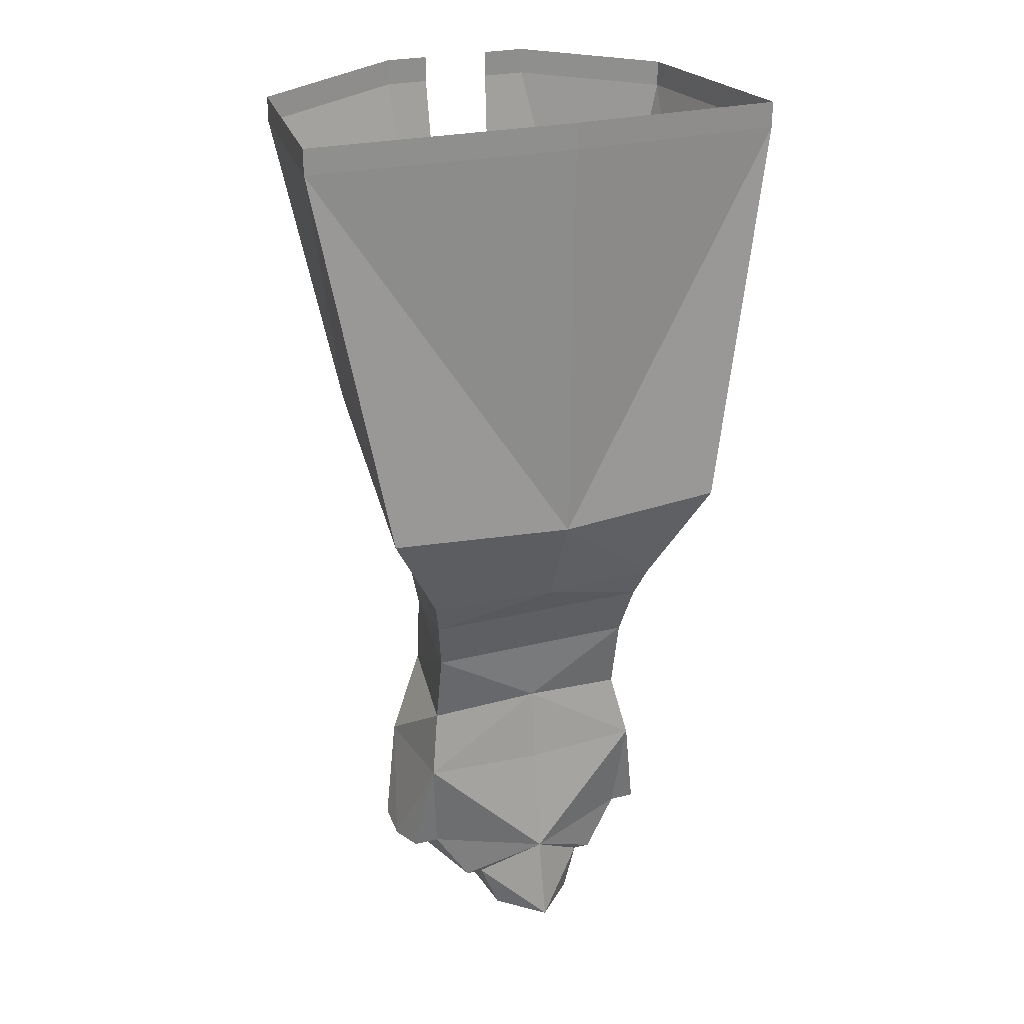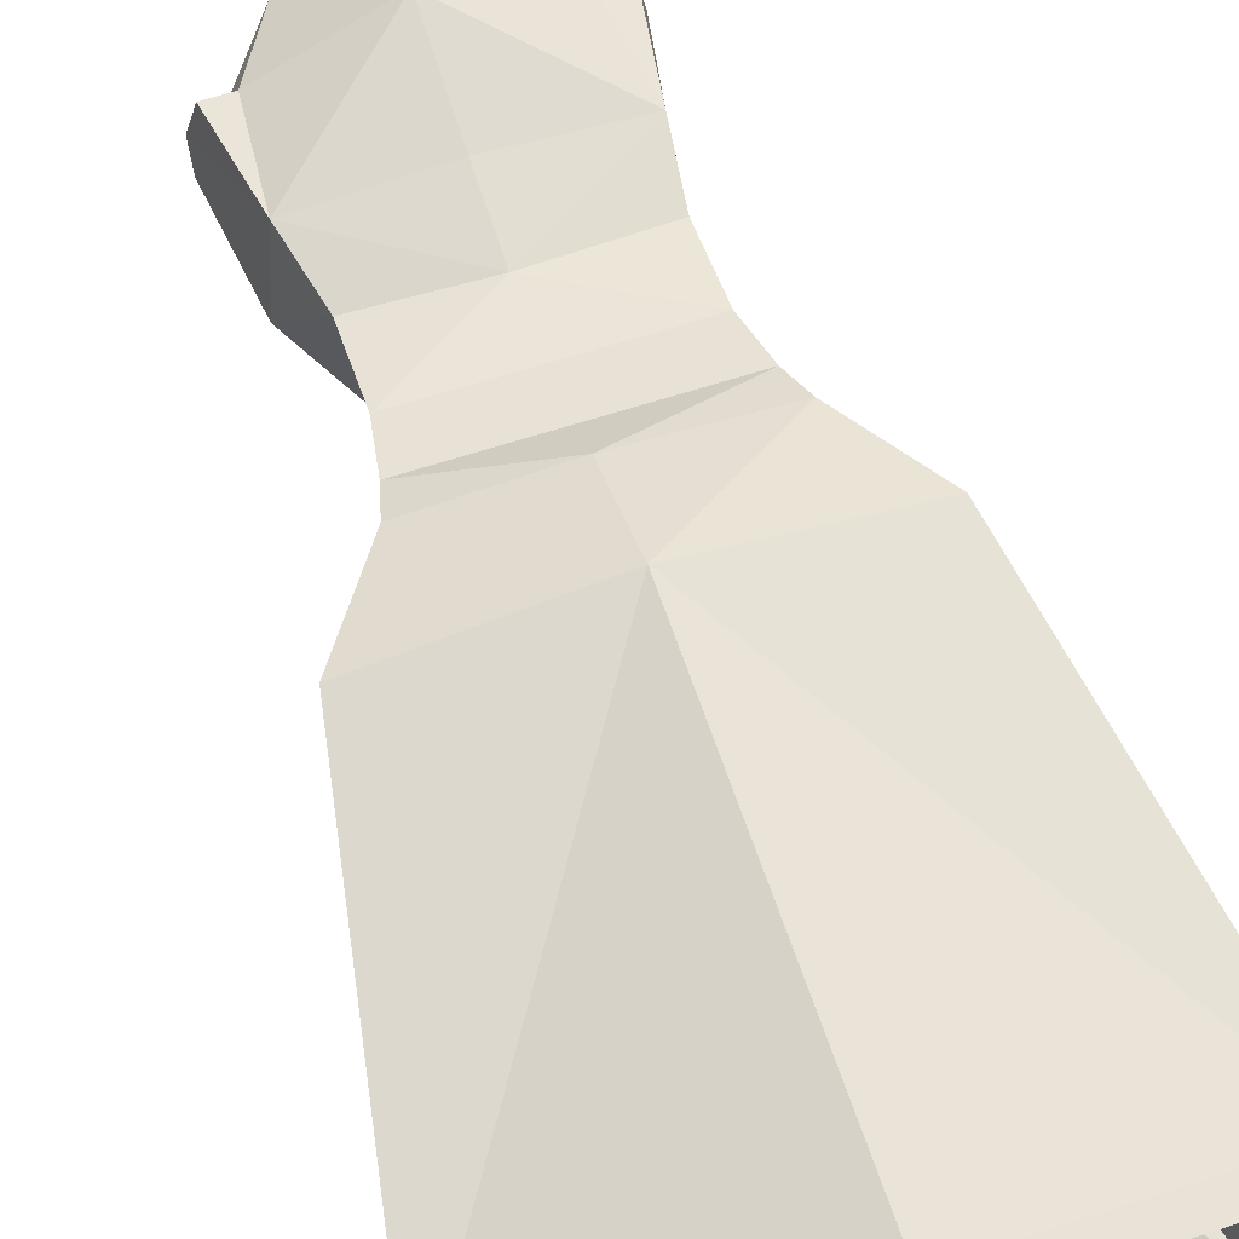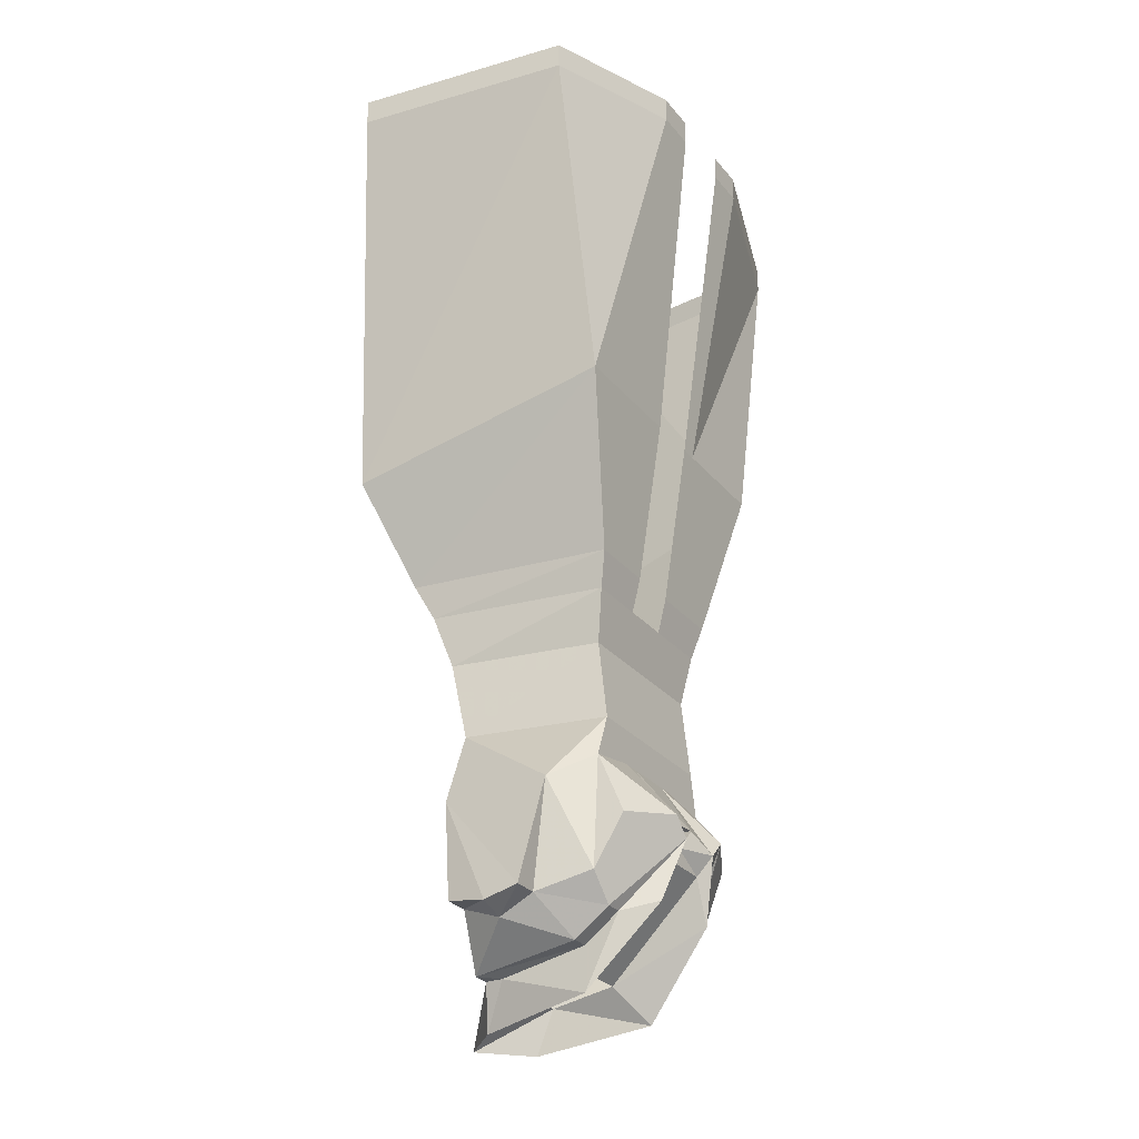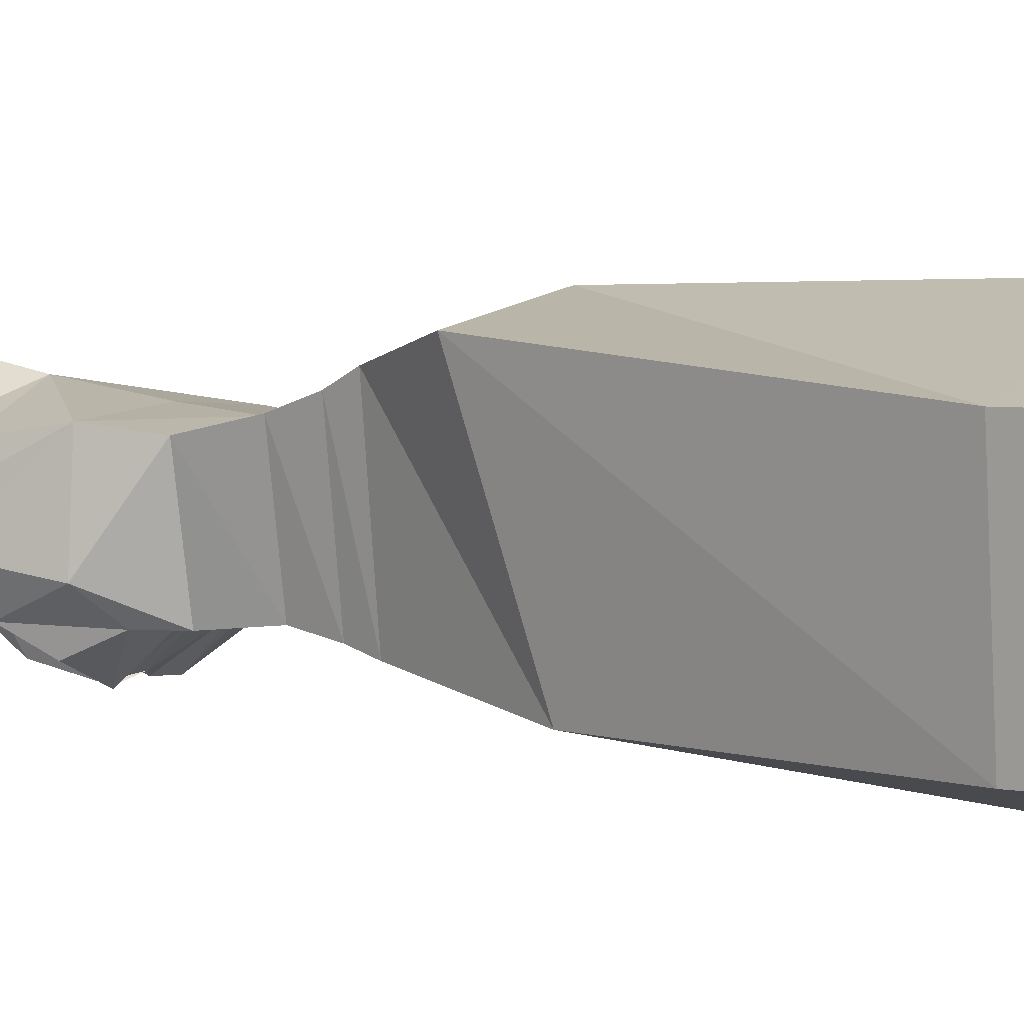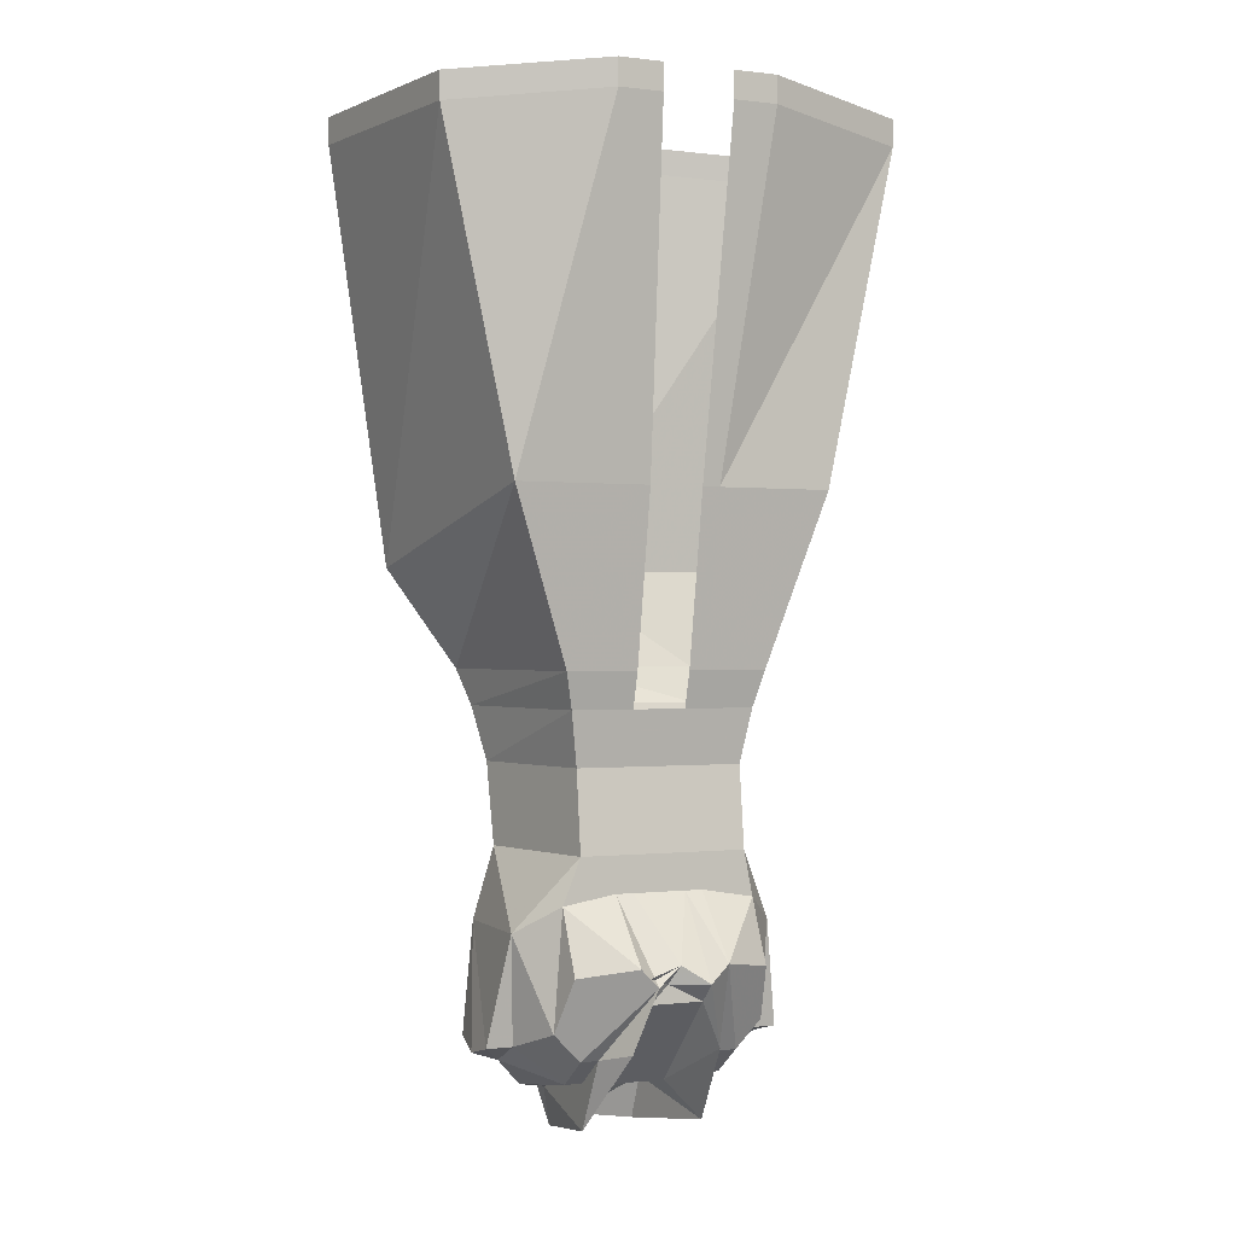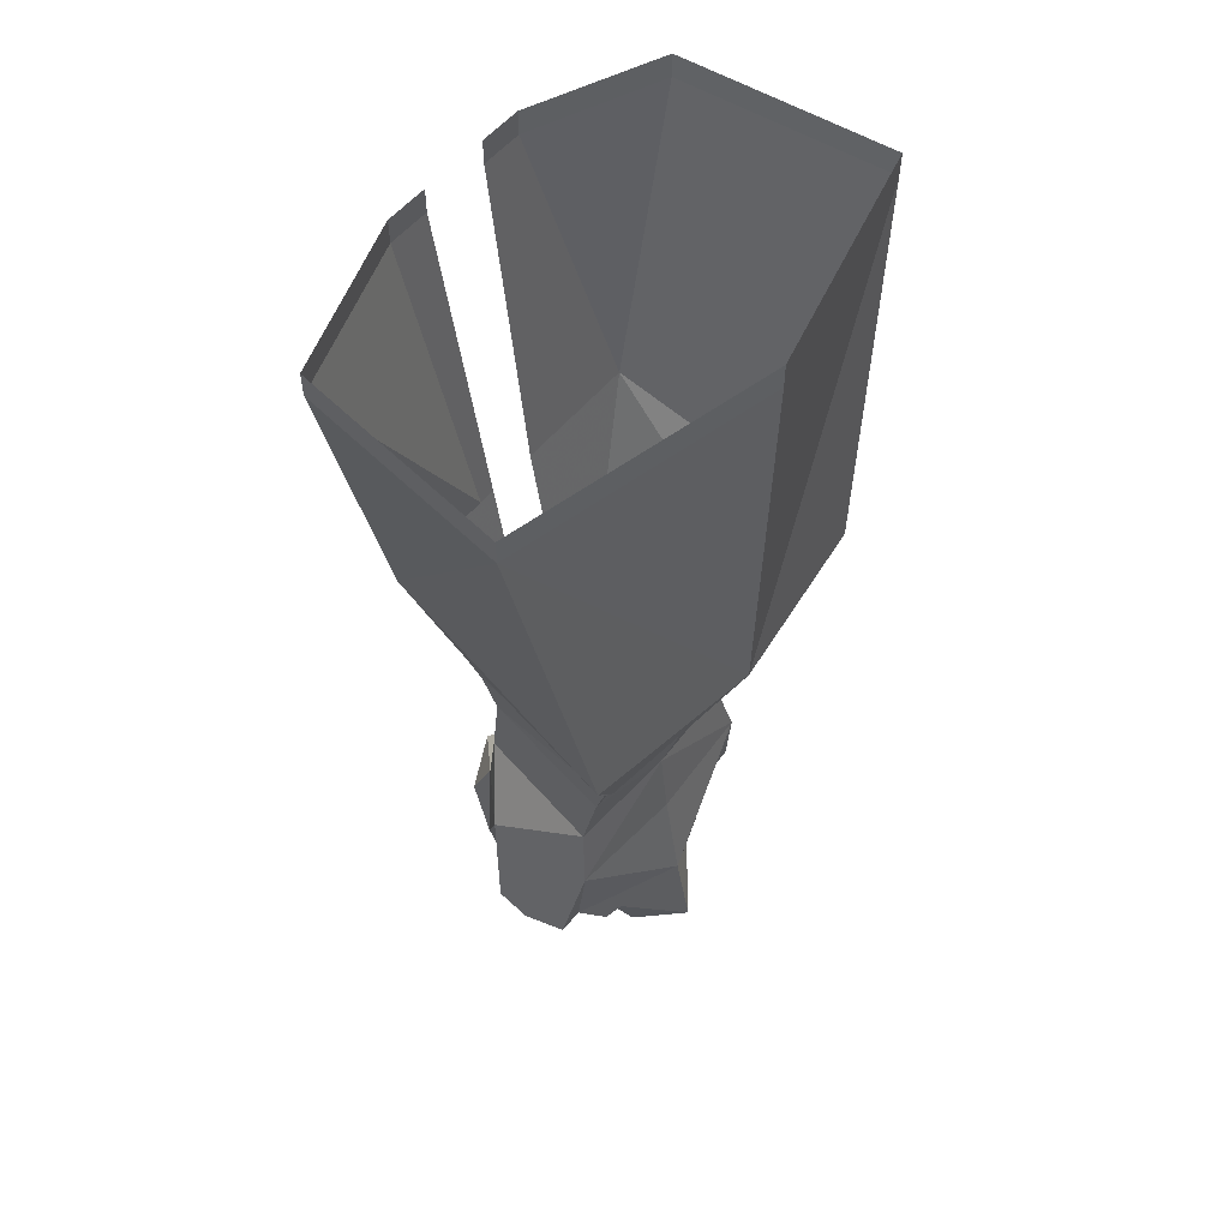
<metadata>
{"format":"obj","ext":"obj","renderer":"f3d","projection":"perspective","resolution":1024,"background":"white","views":[{"elev":25.2,"azim":-22.1,"up":"+Y"},{"elev":63.5,"azim":161.8,"up":"+Z"},{"elev":-27.9,"azim":120.7,"up":"+Y"},{"elev":4.9,"azim":119.1,"up":"+Z"},{"elev":-0.3,"azim":154.5,"up":"+Y"},{"elev":55.6,"azim":-50.8,"up":"+Y"}]}
</metadata>
<code>
v -0.05469 -1.227 -0.07812
v -0.07031 -1.227 -0.07812
v -0.03906 -1.148 -0.125
v -0.02344 -1.164 -0.125
v -0.03906 -1.219 -0.1094
v -0.05469 -1.289 -0.04688
v -0.05469 -1.25 -0.04688
v -0.07031 -1.25 -0.04688
v -0.1094 -1.219 -0.03125
v -0.09375 -1.203 -0.07812
v -0.08594 -1.156 -0.1016
v -0.08594 -1.102 -0.07812
v -0.03906 -1.094 -0.07812
v -0.02344 -1.094 -0.07812
v 0 -1.148 -0.1172
v 0.007812 -1.164 -0.1094
v -0.02344 -1.18 -0.1094
v -0.03125 -1.258 -0.02344
v -0.03906 -1.266 0.03906
v -0.03906 -1.305 0.05469
v -0.05469 -1.266 0.03125
v -0.07031 -1.266 0.04688
v -0.1094 -1.234 0
v -0.1328 -1.227 0
v -0.1328 -1.219 -0.03125
v -0.1172 -1.125 -0.04688
v 0 -1.227 0.07812
v -0.1016 -1.219 0.03906
v -0.125 -1.219 0.03906
v -0.1094 -1.125 0.05469
v -0.03906 -1.062 -0.07812
v -0.07812 -1.062 -0.07812
v -0.07812 -0.9922 -0.07031
v -0.03906 -0.9922 -0.07031
v -0.02344 -0.9922 -0.07031
v -0.02344 -1.062 -0.07812
v -0.1016 -1.062 0.04688
v -0.1016 -0.9922 0.0625
v -0.1094 -0.9453 0.07812
v -0.08594 -0.9453 -0.07812
v -0.03906 -0.9453 -0.07812
v -0.02344 -0.9453 -0.07812
v 0.02344 -0.9922 -0.07031
v 0.02344 -1.062 -0.07812
v 0.09375 -1.062 0.04688
v 0.07031 -1.062 -0.07812
v 0.07031 -0.9922 -0.07031
v 0.09375 -0.9922 0.0625
v 0 -1.055 0.05469
v 0.1094 -1.125 0.05469
v 0.1172 -1.125 -0.04688
v 0.08594 -1.102 -0.07812
v 0.03906 -1.094 -0.07812
v 0.03906 -1.062 -0.07812
v 0.03906 -0.9922 -0.07031
v 0.03906 -0.9453 -0.07812
v 0.07812 -0.9453 -0.07812
v 0.1016 -0.9453 0.07812
v 0 -0.9453 0.07812
v 0 -1.125 0.0625
v 0.1016 -1.219 0.03906
v 0.125 -1.219 0.03906
v 0.1328 -1.227 0
v 0.1328 -1.219 -0.03125
v 0.1094 -1.219 -0.03125
v 0.09375 -1.203 -0.07812
v 0.08594 -1.156 -0.1016
v 0.03906 -1.148 -0.125
v 0.02344 -1.164 -0.125
v 0.02344 -1.094 -0.07812
v 0.02344 -0.9453 -0.07812
v 0.02344 -0.9141 -0.08594
v 0.03906 -0.9141 -0.08594
v 0.08594 -0.9141 -0.08594
v 0.1094 -0.9141 0.09375
v 0 -0.9141 0.1016
v 0 -1.305 0.09375
v -0.05469 -1.266 0.04688
v 0.03906 -1.266 0.03906
v 0.03906 -1.305 0.05469
v 0.05469 -1.266 0.04688
v 0.07031 -1.266 0.04688
v 0.1094 -1.234 0
v 0.03125 -1.156 -0.125
v 0.02344 -1.18 -0.1094
v 0.03125 -1.258 -0.02344
v 0.05469 -1.289 -0.04688
v 0.05469 -1.266 0.03125
v 0.05469 -1.25 -0.04688
v 0.07031 -1.25 -0.04688
v -0.09375 -0.9141 -0.08594
v -0.03906 -0.9141 -0.08594
v -0.02344 -0.9141 -0.08594
v -0.03906 -0.7656 -0.1094
v -0.02344 -0.7656 -0.1094
v -0.07031 -0.4609 -0.1484
v -0.03125 -0.4609 -0.1484
v -0.07031 -0.4375 -0.1484
v -0.03125 -0.4375 -0.1484
v -0.1172 -0.9141 0.09375
v -0.1641 -0.8281 0.1172
v -0.1406 -0.7656 -0.1094
v -0.2031 -0.4766 -0.1094
v -0.2031 -0.4531 -0.1094
v 0.1406 -0.7656 -0.1094
v 0.1641 -0.8281 0.1172
v 0 -0.8281 0.1406
v 0.03906 -0.7656 -0.1094
v 0.07031 -0.4609 -0.1484
v 0.2031 -0.4766 -0.1094
v 0.2266 -0.4766 0.08594
v 0 -0.4609 0.1484
v -0.2266 -0.4766 0.08594
v 0.02344 -0.7656 -0.1094
v 0.03125 -0.4609 -0.1484
v 0.03125 -0.4375 -0.1484
v 0.07031 -0.4375 -0.1484
v 0.2031 -0.4531 -0.1094
v 0.2266 -0.4531 0.08594
v 0 -0.4375 0.1484
v -0.2266 -0.4531 0.08594
v 0.07031 -1.227 -0.07812
v 0.05469 -1.227 -0.07812
v 0.03906 -1.219 -0.1094
f 1 2 3
f 1 3 4
f 1 7 2
f 2 7 8
f 3 13 14
f 3 14 4
f 4 15 16
f 4 16 17
f 7 21 8
f 8 21 22
f 9 23 24
f 9 24 25
f 9 25 26
f 23 28 29
f 23 29 24
f 31 34 35
f 31 35 36
f 31 36 13
f 34 41 35
f 35 41 42
f 36 14 13
f 50 61 62
f 51 64 65
f 53 68 69
f 53 69 70
f 53 70 54
f 54 70 44
f 54 44 55
f 55 44 43
f 55 43 71
f 55 71 56
f 56 71 72
f 56 72 73
f 28 30 29
f 27 81 82
f 61 83 63
f 61 63 62
f 15 84 16
f 16 84 85
f 81 88 82
f 82 88 89
f 82 89 90
f 83 65 64
f 83 64 63
f 27 22 78
f 78 22 21
f 41 92 42
f 42 92 93
f 93 92 94
f 93 94 95
f 95 94 96
f 95 96 97
f 97 96 98
f 97 98 99
f 96 103 104
f 96 104 98
f 73 72 114
f 73 114 108
f 108 114 115
f 108 115 109
f 109 115 116
f 109 116 117
f 109 117 110
f 110 117 118
f 110 118 111
f 111 118 119
f 111 119 112
f 112 119 120
f 112 120 121
f 112 121 113
f 113 121 103
f 103 121 104
f 122 123 69
f 122 69 68
f 122 90 123
f 123 90 89
f 1 4 5
f 1 5 6
f 1 6 7
f 2 8 9
f 2 9 10
f 2 10 3
f 3 10 11
f 6 20 21
f 6 21 7
f 8 22 23
f 8 23 9
f 22 27 28
f 22 28 23
f 31 32 33
f 31 33 34
f 31 13 32
f 32 13 12
f 32 12 26
f 32 26 37
f 32 37 38
f 32 38 33
f 45 46 47
f 45 47 48
f 45 48 49
f 45 51 46
f 46 51 52
f 46 52 53
f 46 53 54
f 46 54 47
f 47 54 55
f 48 38 49
f 49 38 37
f 50 60 27
f 50 27 61
f 27 30 28
f 60 30 27
f 77 27 78
f 77 78 20
f 77 80 81
f 77 81 27
f 27 82 61
f 61 82 83
f 80 87 88
f 80 88 81
f 82 90 83
f 83 90 65
f 78 21 20
f 122 68 66
f 122 66 65
f 122 65 90
f 123 89 87
f 123 87 124
f 123 124 69
f 68 67 66
f 87 89 88
f 3 11 12
f 3 12 13
f 9 26 10
f 10 26 12
f 10 12 11
f 24 29 30
f 24 30 26
f 24 26 25
f 33 38 39
f 33 39 40
f 33 40 34
f 34 40 41
f 45 49 50
f 45 50 51
f 47 55 56
f 47 56 57
f 47 57 48
f 48 57 58
f 48 58 59
f 48 59 38
f 49 37 30
f 49 30 60
f 49 60 50
f 50 62 63
f 50 63 64
f 50 64 51
f 51 65 66
f 51 66 52
f 52 66 67
f 52 67 68
f 52 68 53
f 56 73 57
f 57 73 74
f 57 74 58
f 58 74 75
f 58 75 76
f 58 76 59
f 59 76 39
f 59 39 38
f 37 26 30
f 41 40 91
f 41 91 92
f 40 39 100
f 40 100 91
f 76 100 39
f 4 14 15
f 15 14 70
f 15 70 69
f 4 17 5
f 5 17 18
f 5 18 6
f 6 18 19
f 6 19 20
f 77 20 19
f 77 19 79
f 77 79 80
f 86 85 87
f 86 87 79
f 79 87 80
f 69 124 85
f 85 124 87
f 35 42 43
f 43 42 71
f 35 43 36
f 36 43 44
f 36 44 14
f 14 44 70
f 16 85 17
f 17 85 18
f 18 85 86
f 91 100 101
f 91 101 102
f 91 102 92
f 92 102 94
f 94 102 103
f 94 103 96
f 75 74 105
f 75 105 106
f 75 106 107
f 75 107 76
f 76 107 100
f 74 73 108
f 74 108 105
f 105 108 109
f 105 109 110
f 105 110 106
f 106 110 111
f 106 111 107
f 107 111 112
f 107 112 113
f 107 113 101
f 107 101 100
f 113 103 102
f 113 102 101

</code>
